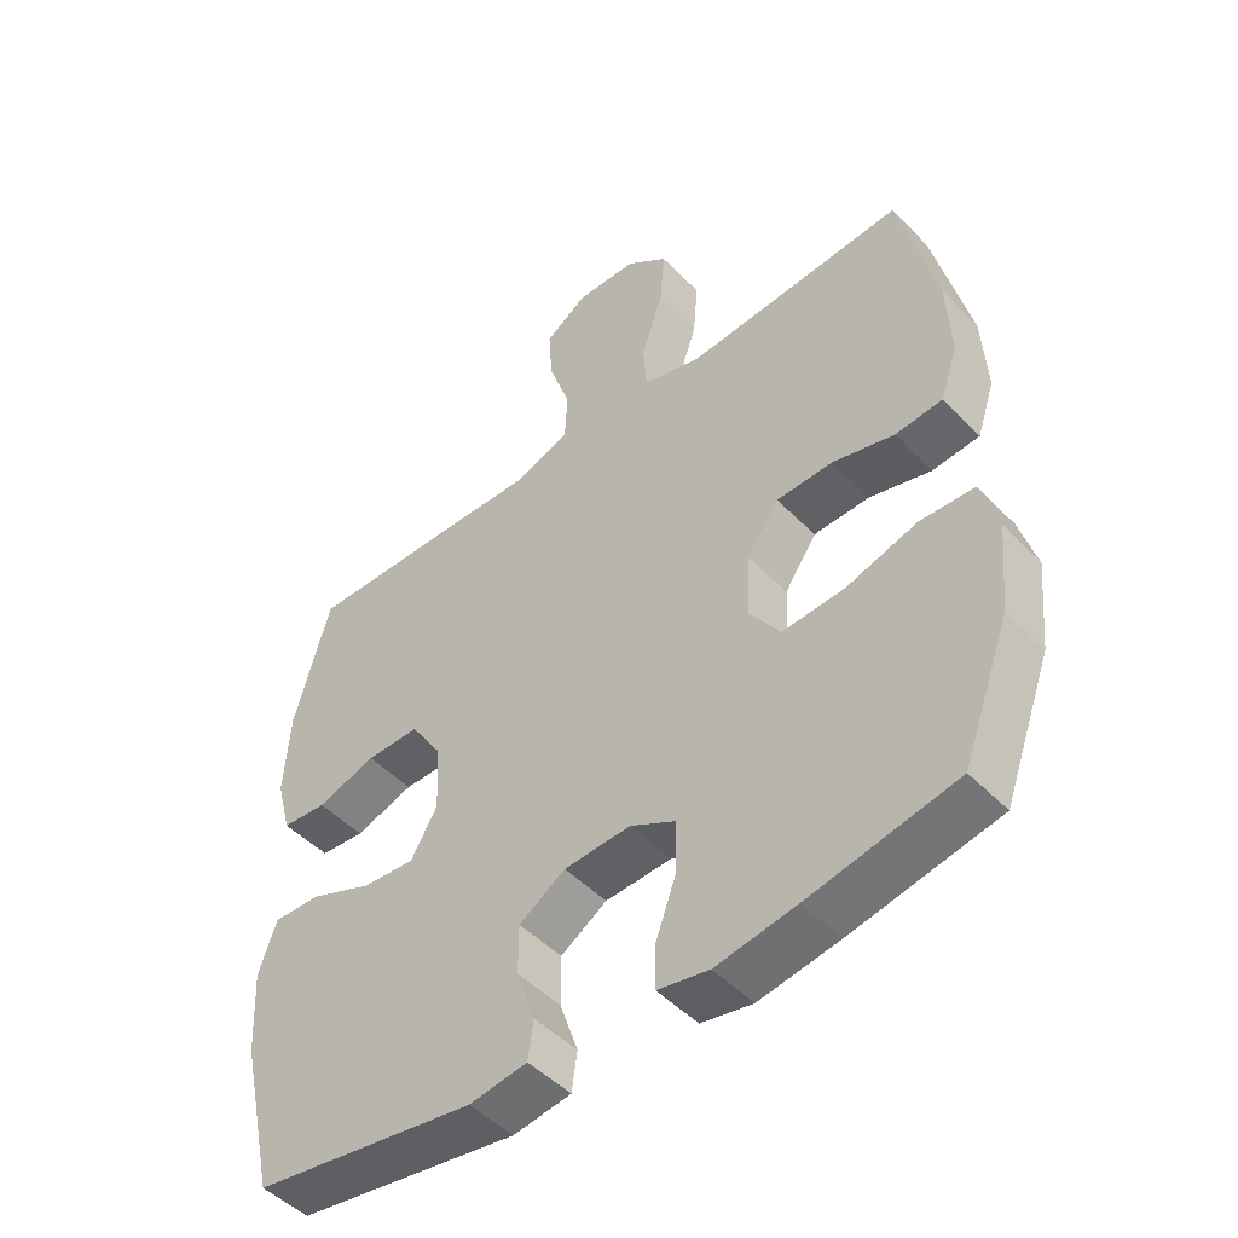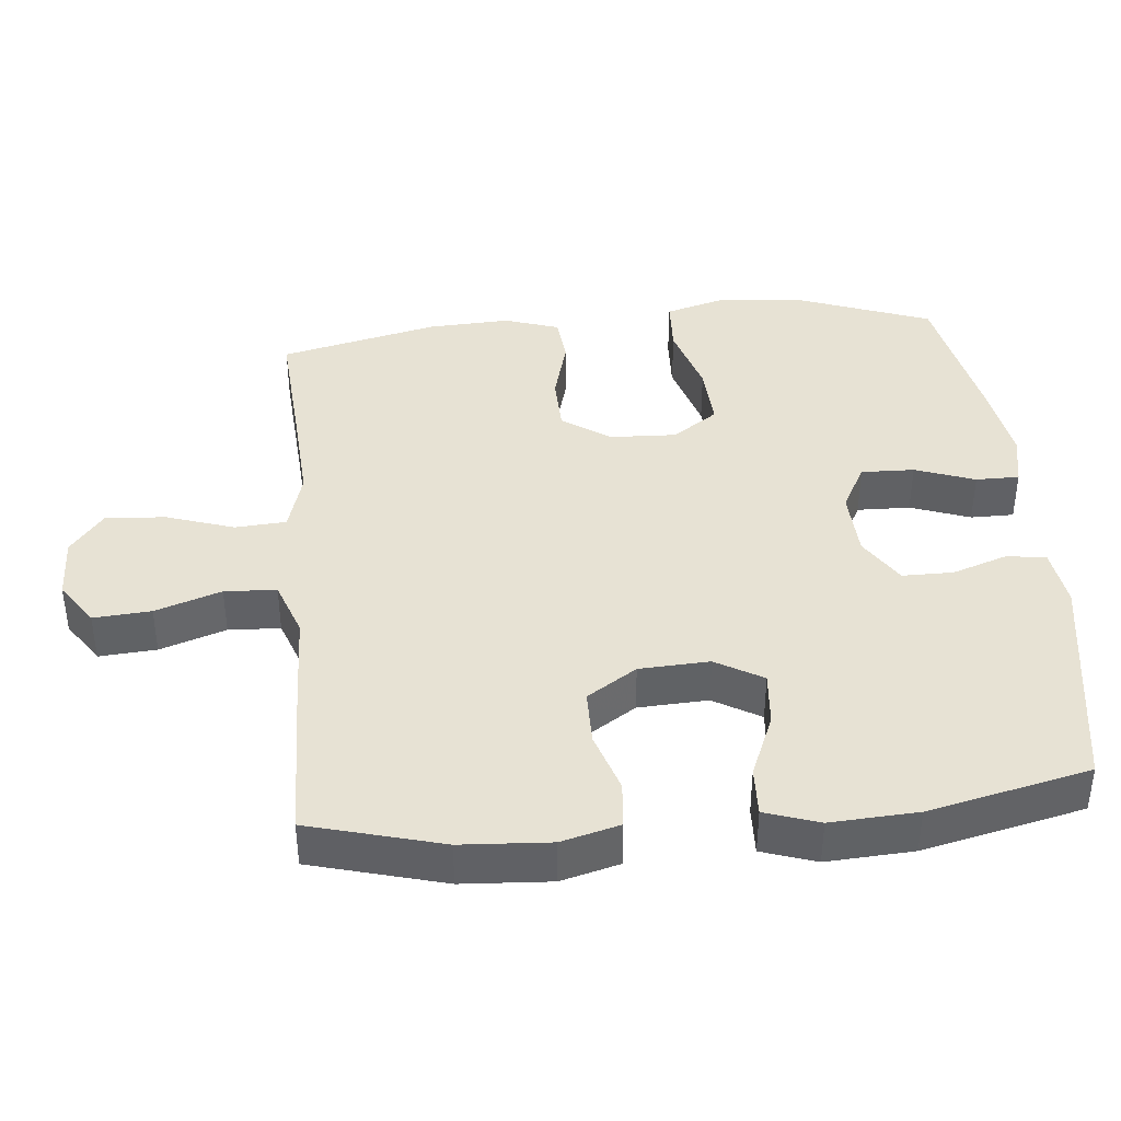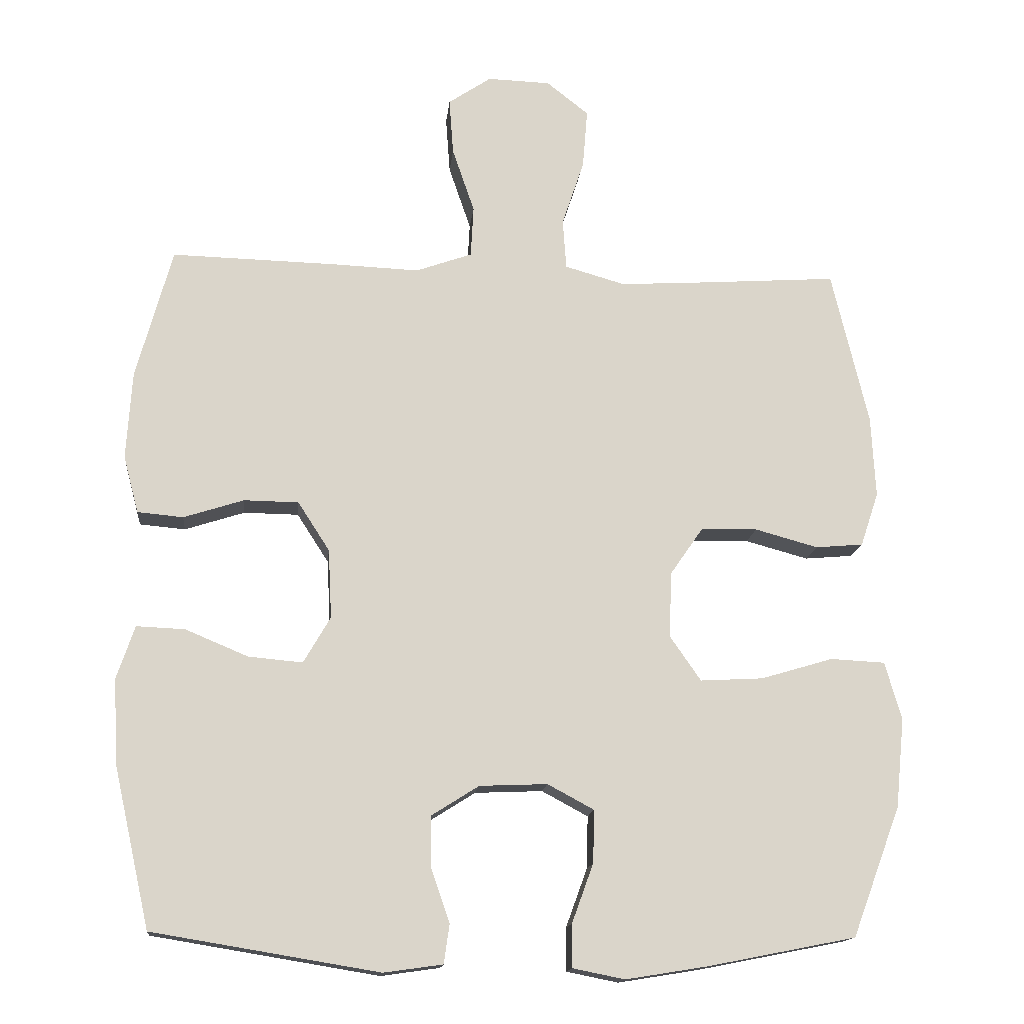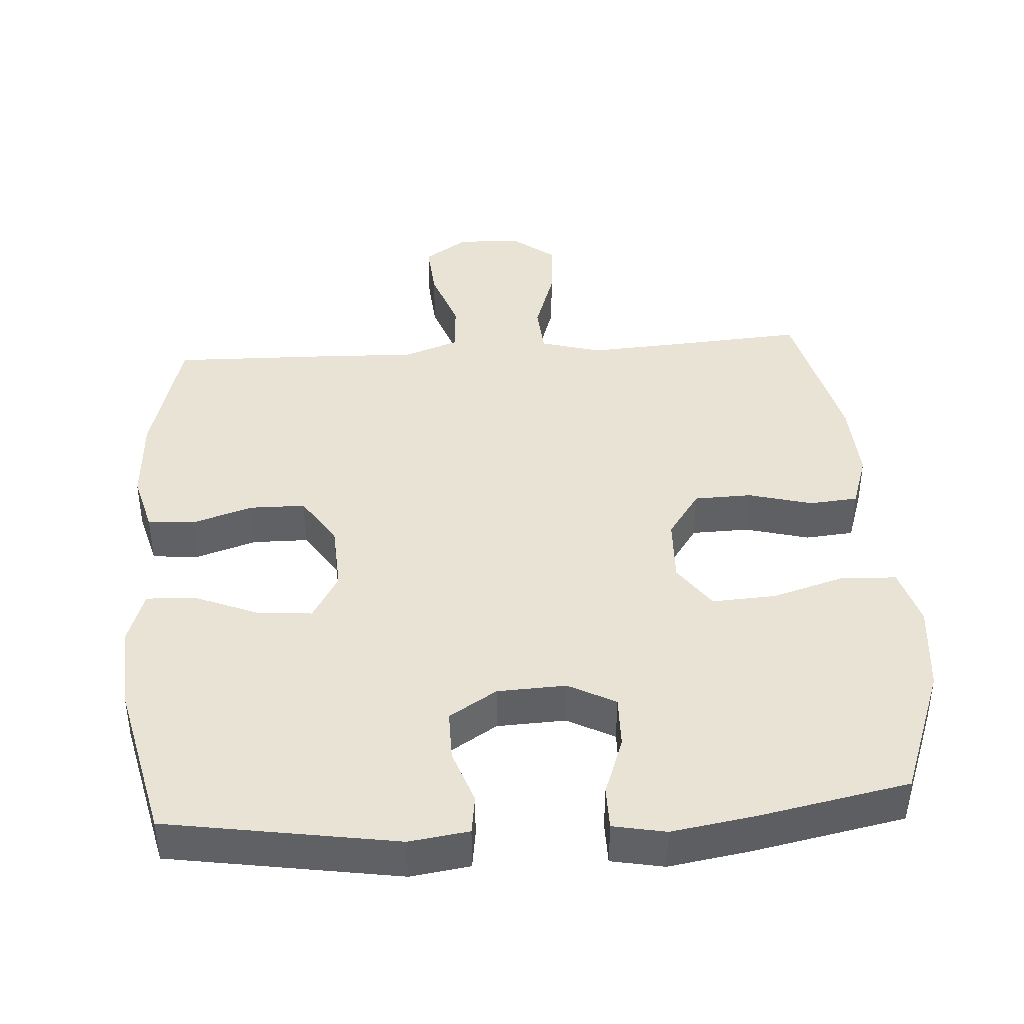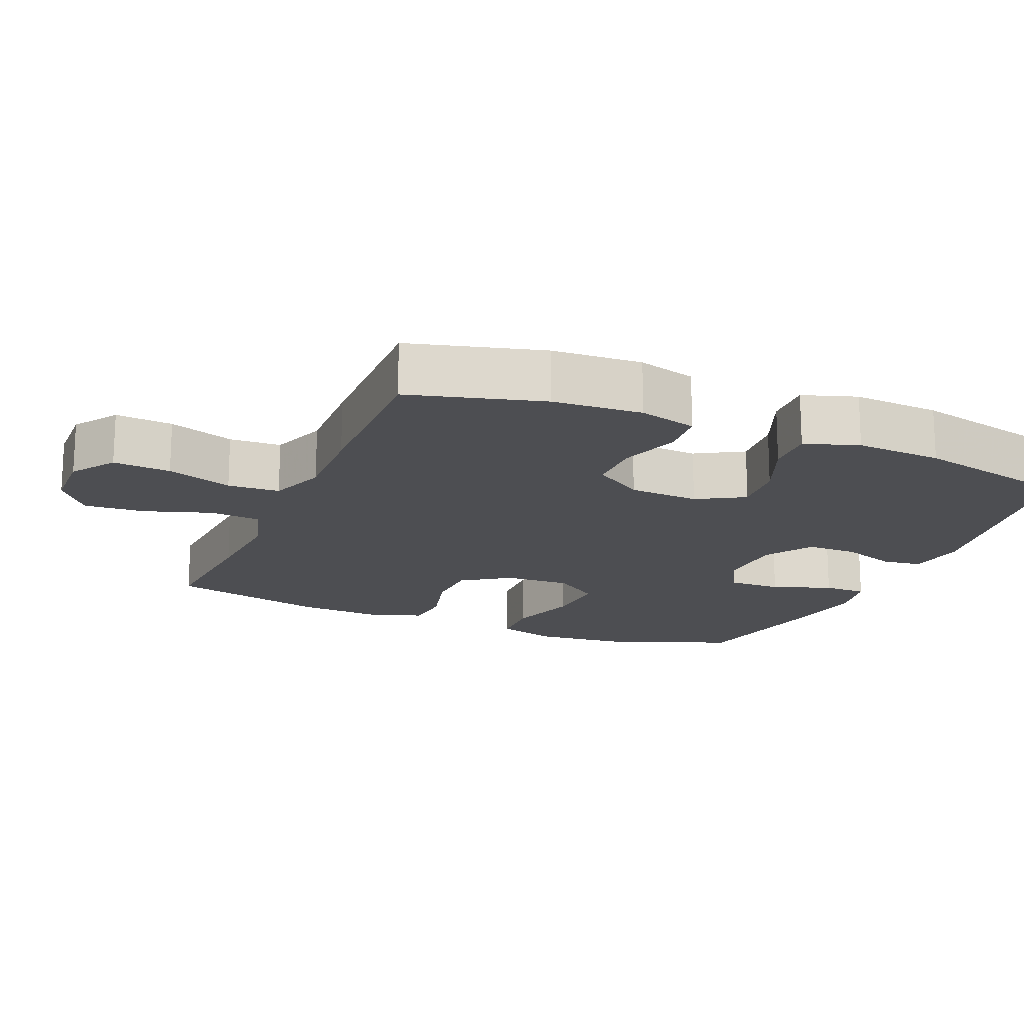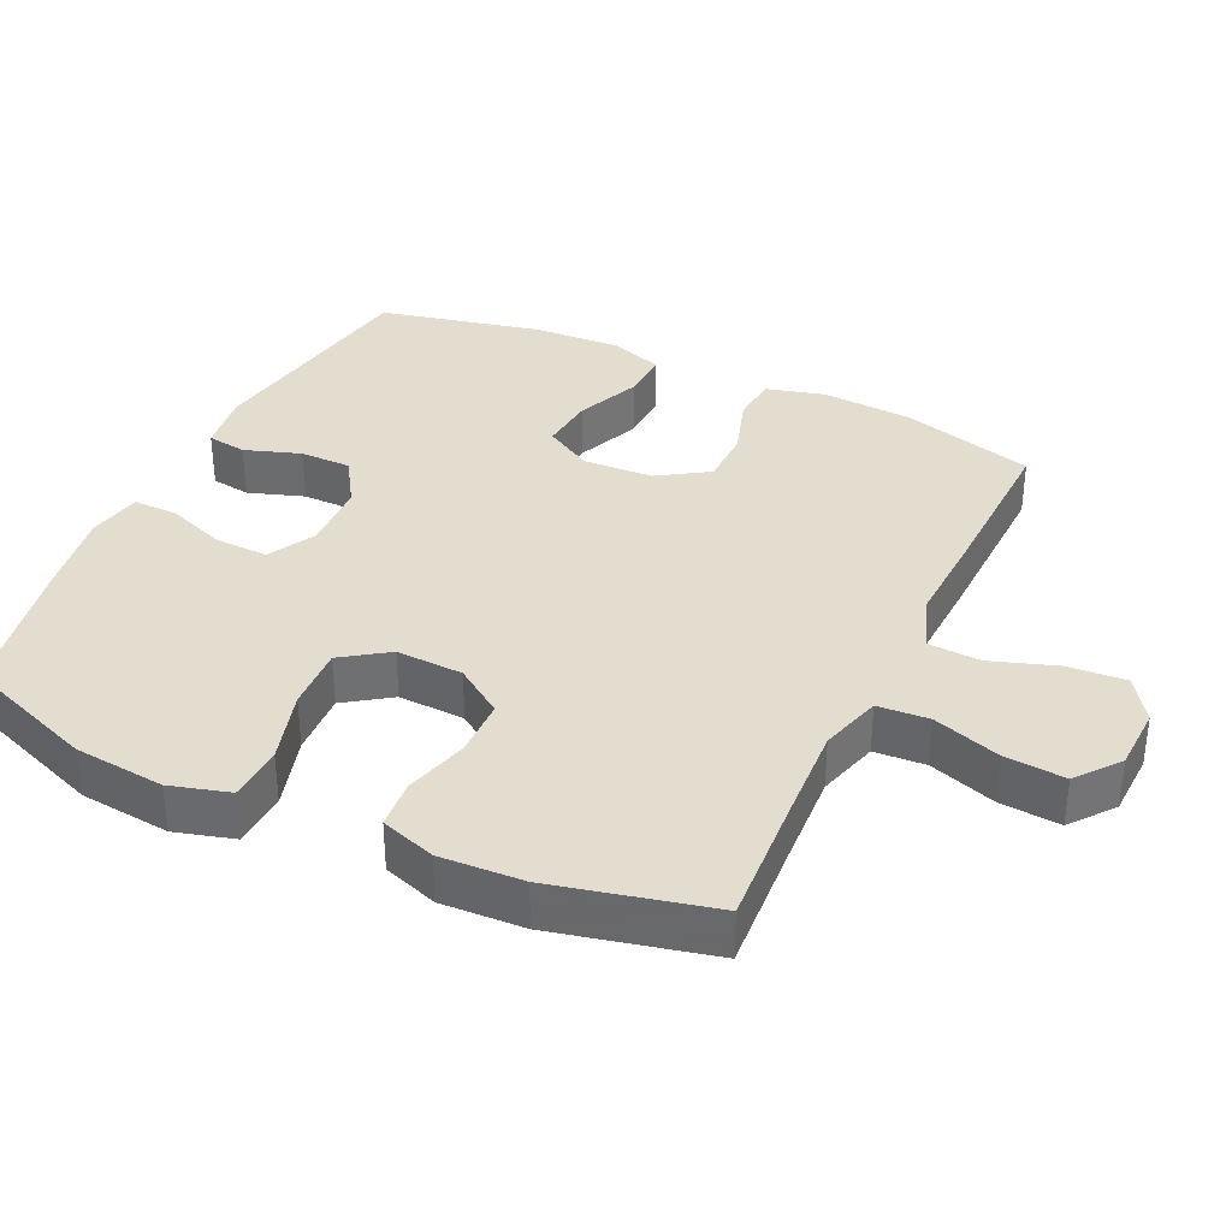
<metadata>
{"format":"obj","ext":"obj","renderer":"f3d","projection":"perspective","resolution":1024,"background":"white","views":[{"elev":-48.5,"azim":-138.4,"up":"+Z"},{"elev":40.0,"azim":84.5,"up":"+Y"},{"elev":-15.1,"azim":174.2,"up":"+Z"},{"elev":41.1,"azim":176.0,"up":"+Y"},{"elev":-17.2,"azim":66.9,"up":"+Y"},{"elev":35.5,"azim":-64.7,"up":"+Y"}]}
</metadata>
<code>
v -0.5 0.07 -0.5
v -0.57 0.07 -0.313
v -0.583 0.07 -0.184
v -0.559 0.07 -0.1
v -0.48 0.07 -0.096
v -0.376 0.07 -0.127
v -0.285 0.07 -0.132
v -0.24 0.07 -0.067
v -0.244 0.07 0.028
v -0.291 0.07 0.096
v -0.373 0.07 0.098
v -0.464 0.07 0.073
v -0.533 0.07 0.079
v -0.559 0.07 0.157
v -0.553 0.07 0.275
v -0.5 0.07 0.5
v -0.31 0.07 0.487
v -0.178 0.07 0.479
v -0.091 0.07 0.504
v -0.086 0.07 0.577
v -0.118 0.07 0.673
v -0.125 0.07 0.759
v -0.064 0.07 0.807
v 0.027 0.07 0.81
v 0.089 0.07 0.768
v 0.083 0.07 0.686
v 0.051 0.07 0.592
v 0.055 0.07 0.518
v 0.136 0.07 0.489
v 0.261 0.07 0.494
v 0.5 0.07 0.5
v 0.552 0.07 0.31
v 0.56 0.07 0.183
v 0.538 0.07 0.1
v 0.472 0.07 0.094
v 0.385 0.07 0.122
v 0.306 0.07 0.121
v 0.26 0.07 0.05
v 0.255 0.07 -0.05
v 0.294 0.07 -0.117
v 0.372 0.07 -0.11
v 0.463 0.07 -0.072
v 0.533 0.07 -0.069
v 0.559 0.07 -0.146
v 0.552 0.07 -0.27
v 0.5 0.07 -0.5
v 0.173 0.07 -0.554
v 0.088 0.07 -0.542
v 0.08 0.07 -0.486
v 0.107 0.07 -0.407
v 0.107 0.07 -0.334
v 0.039 0.07 -0.291
v -0.059 0.07 -0.287
v -0.126 0.07 -0.323
v -0.124 0.07 -0.399
v -0.093 0.07 -0.484
v -0.093 0.07 -0.546
v -0.168 0.07 -0.561
v -0.286 0.07 -0.542
v -0.5 0 -0.5
v -0.57 0 -0.313
v -0.583 0 -0.184
v -0.559 0 -0.1
v -0.48 0 -0.096
v -0.376 0 -0.127
v -0.285 0 -0.132
v -0.24 0 -0.067
v -0.244 0 0.028
v -0.291 0 0.096
v -0.373 0 0.098
v -0.464 0 0.073
v -0.533 0 0.079
v -0.559 0 0.157
v -0.553 0 0.275
v -0.5 0 0.5
v -0.31 0 0.487
v -0.178 0 0.479
v -0.091 0 0.504
v -0.086 0 0.577
v -0.118 0 0.673
v -0.125 0 0.759
v -0.064 0 0.807
v 0.027 0 0.81
v 0.089 0 0.768
v 0.083 0 0.686
v 0.051 0 0.592
v 0.055 0 0.518
v 0.136 0 0.489
v 0.261 0 0.494
v 0.5 0 0.5
v 0.552 0 0.31
v 0.56 0 0.183
v 0.538 0 0.1
v 0.472 0 0.094
v 0.385 0 0.122
v 0.306 0 0.121
v 0.26 0 0.05
v 0.255 0 -0.05
v 0.294 0 -0.117
v 0.372 0 -0.11
v 0.463 0 -0.072
v 0.533 0 -0.069
v 0.559 0 -0.146
v 0.552 0 -0.27
v 0.5 0 -0.5
v 0.173 0 -0.554
v 0.088 0 -0.542
v 0.08 0 -0.486
v 0.107 0 -0.407
v 0.107 0 -0.334
v 0.039 0 -0.291
v -0.059 0 -0.287
v -0.126 0 -0.323
v -0.124 0 -0.399
v -0.093 0 -0.484
v -0.093 0 -0.546
v -0.168 0 -0.561
v -0.286 0 -0.542
f 4 5 6
f 3 4 6
f 2 3 6
f 1 2 6
f 59 1 6
f 58 59 6
f 57 58 6
f 56 57 6
f 55 56 6
f 54 55 6 7
f 53 54 7 8
f 52 53 8 9
f 51 52 9 10
f 48 49 50
f 47 48 50
f 46 47 50
f 45 46 50
f 44 45 50
f 43 44 50
f 42 43 50
f 41 42 50
f 40 41 50 51
f 39 40 51 10
f 34 35 36
f 33 34 36
f 32 33 36
f 31 32 36
f 30 31 36
f 29 30 36
f 28 29 36 37
f 25 26 27
f 24 25 27
f 23 24 27
f 22 23 27
f 21 22 27
f 20 21 27
f 19 20 27 28
f 28 37 38
f 19 28 38
f 18 19 38
f 15 16 17
f 14 15 17
f 13 14 17
f 12 13 17
f 11 12 17
f 10 11 17 18
f 10 18 38 39
f 65 64 63
f 65 63 62
f 65 62 61
f 65 61 60
f 65 60 118
f 65 118 117
f 65 117 116
f 65 116 115
f 65 115 114
f 66 65 114 113
f 67 66 113 112
f 68 67 112 111
f 69 68 111 110
f 109 108 107
f 109 107 106
f 109 106 105
f 109 105 104
f 109 104 103
f 109 103 102
f 109 102 101
f 109 101 100
f 110 109 100 99
f 69 110 99 98
f 95 94 93
f 95 93 92
f 95 92 91
f 95 91 90
f 95 90 89
f 95 89 88
f 96 95 88 87
f 86 85 84
f 86 84 83
f 86 83 82
f 86 82 81
f 86 81 80
f 86 80 79
f 87 86 79 78
f 97 96 87
f 97 87 78
f 97 78 77
f 76 75 74
f 76 74 73
f 76 73 72
f 76 72 71
f 76 71 70
f 77 76 70 69
f 98 97 77 69
f 1 60 61 2
f 2 61 62 3
f 3 62 63 4
f 4 63 64 5
f 5 64 65 6
f 6 65 66 7
f 7 66 67 8
f 8 67 68 9
f 9 68 69 10
f 10 69 70 11
f 11 70 71 12
f 12 71 72 13
f 13 72 73 14
f 14 73 74 15
f 15 74 75 16
f 16 75 76 17
f 17 76 77 18
f 18 77 78 19
f 19 78 79 20
f 20 79 80 21
f 21 80 81 22
f 22 81 82 23
f 23 82 83 24
f 24 83 84 25
f 25 84 85 26
f 26 85 86 27
f 27 86 87 28
f 28 87 88 29
f 29 88 89 30
f 30 89 90 31
f 31 90 91 32
f 32 91 92 33
f 33 92 93 34
f 34 93 94 35
f 35 94 95 36
f 36 95 96 37
f 37 96 97 38
f 38 97 98 39
f 39 98 99 40
f 40 99 100 41
f 41 100 101 42
f 42 101 102 43
f 43 102 103 44
f 44 103 104 45
f 45 104 105 46
f 46 105 106 47
f 47 106 107 48
f 48 107 108 49
f 49 108 109 50
f 50 109 110 51
f 51 110 111 52
f 52 111 112 53
f 53 112 113 54
f 54 113 114 55
f 55 114 115 56
f 56 115 116 57
f 57 116 117 58
f 58 117 118 59
f 59 118 60 1

</code>
